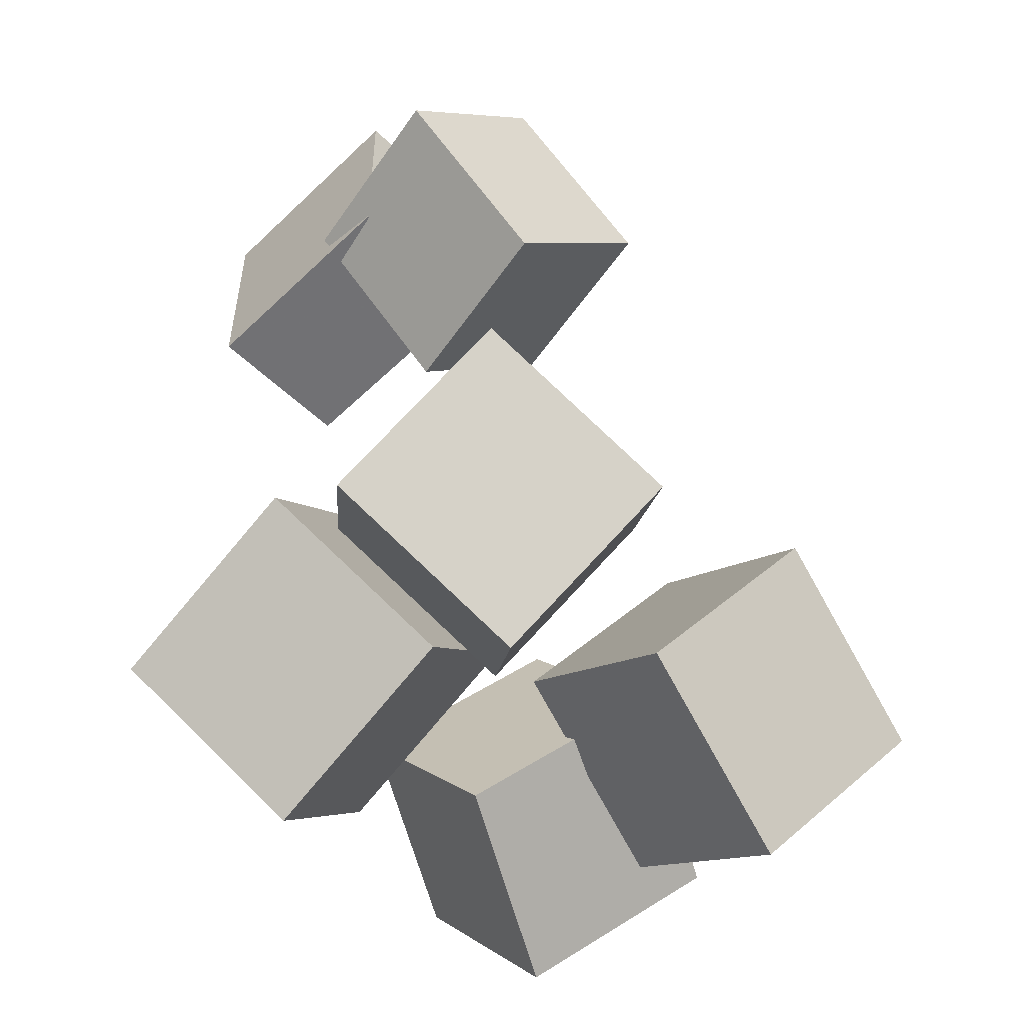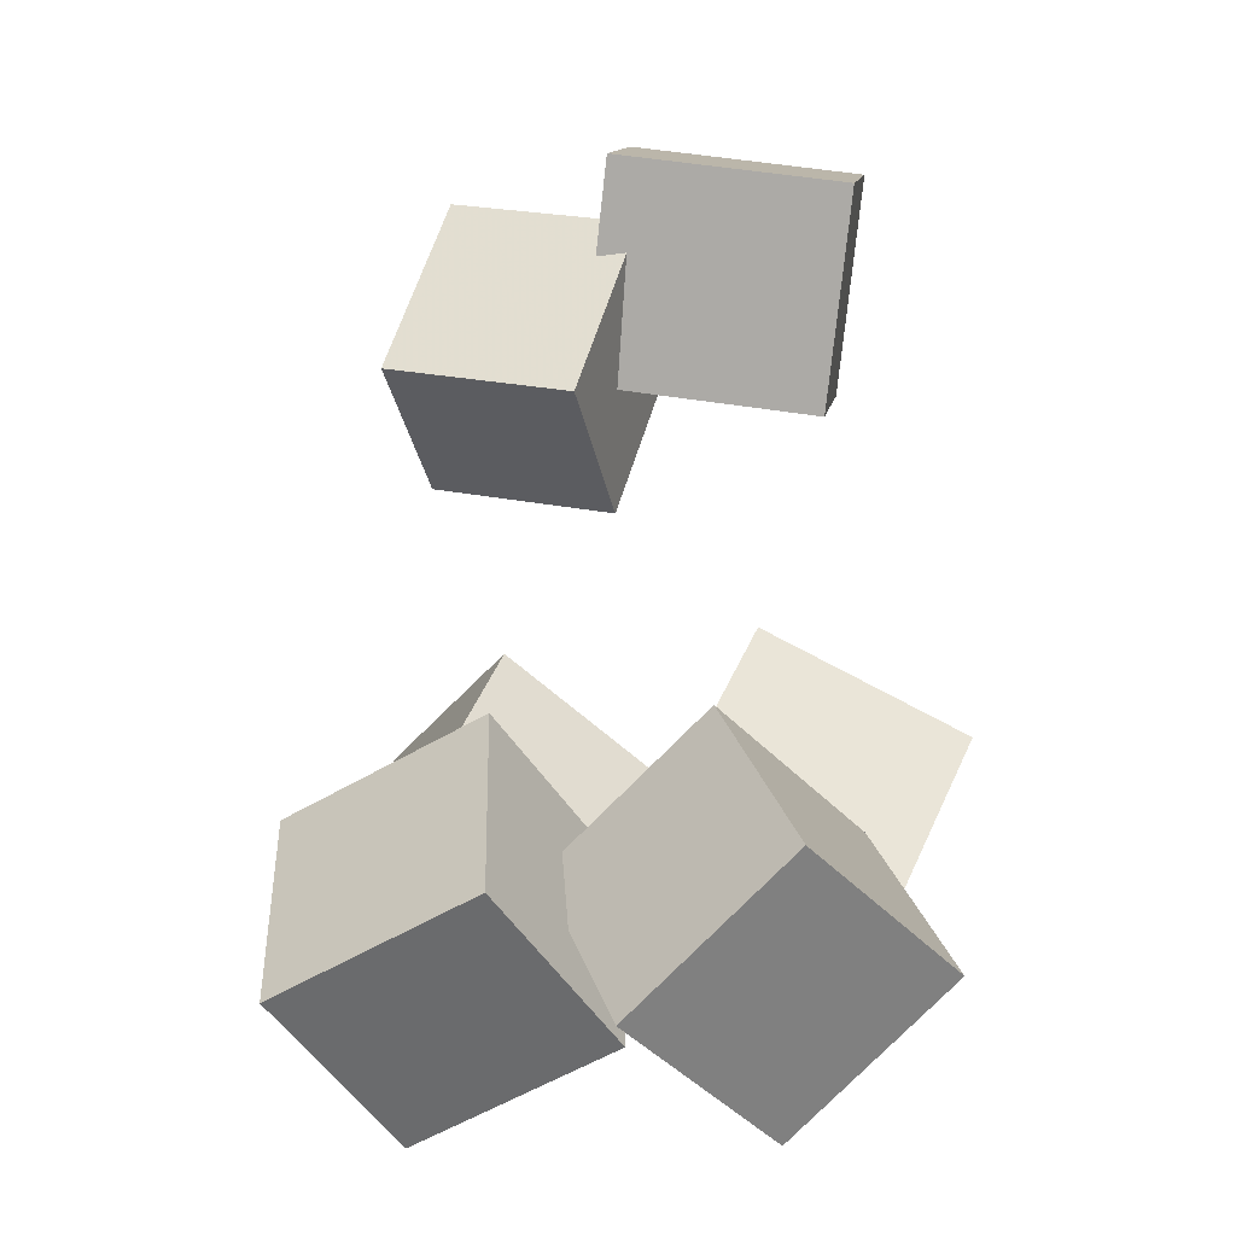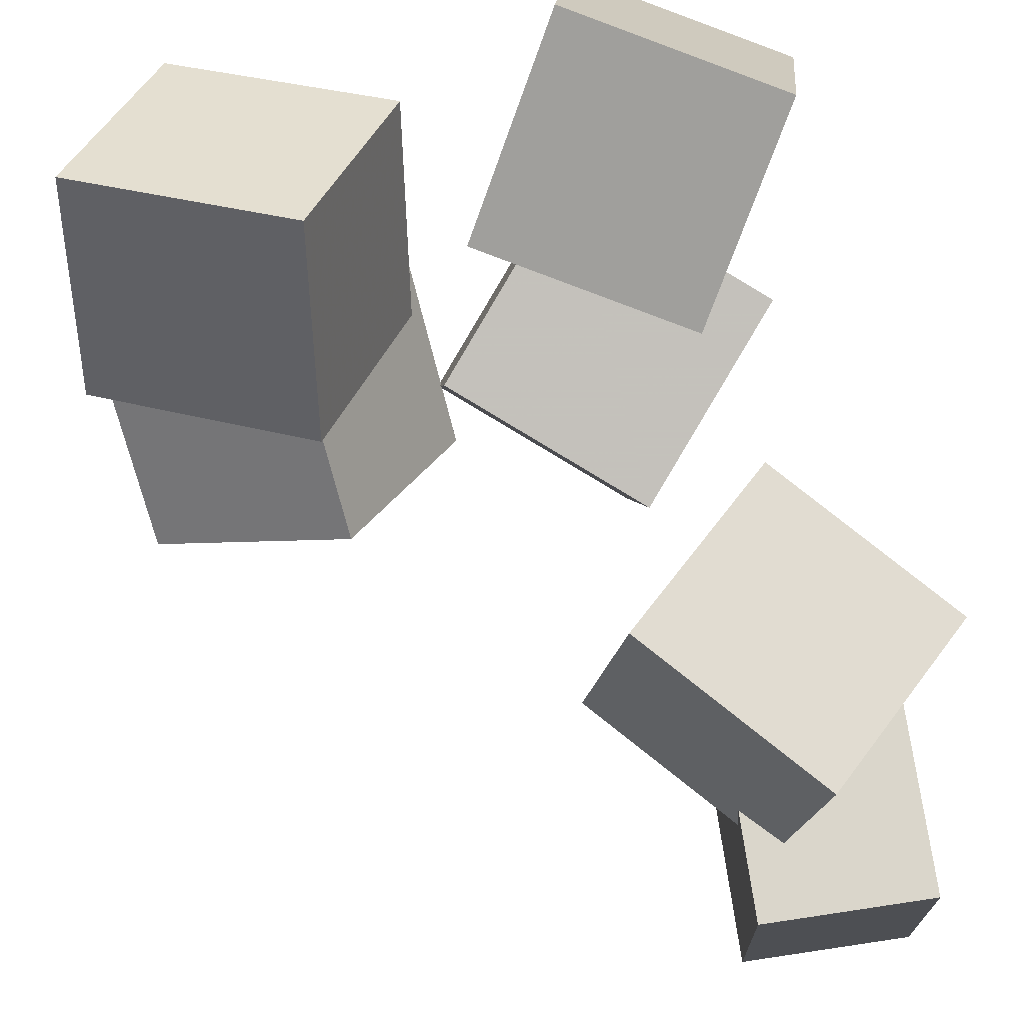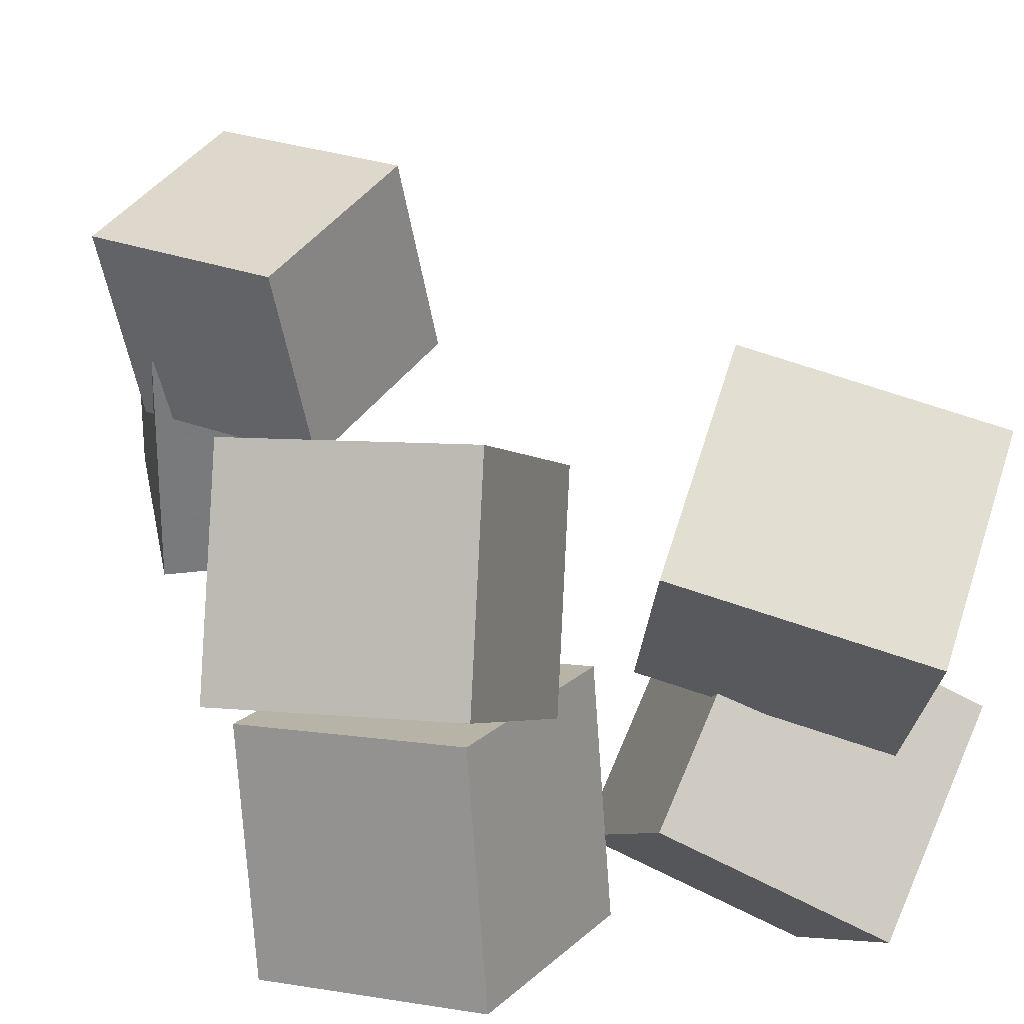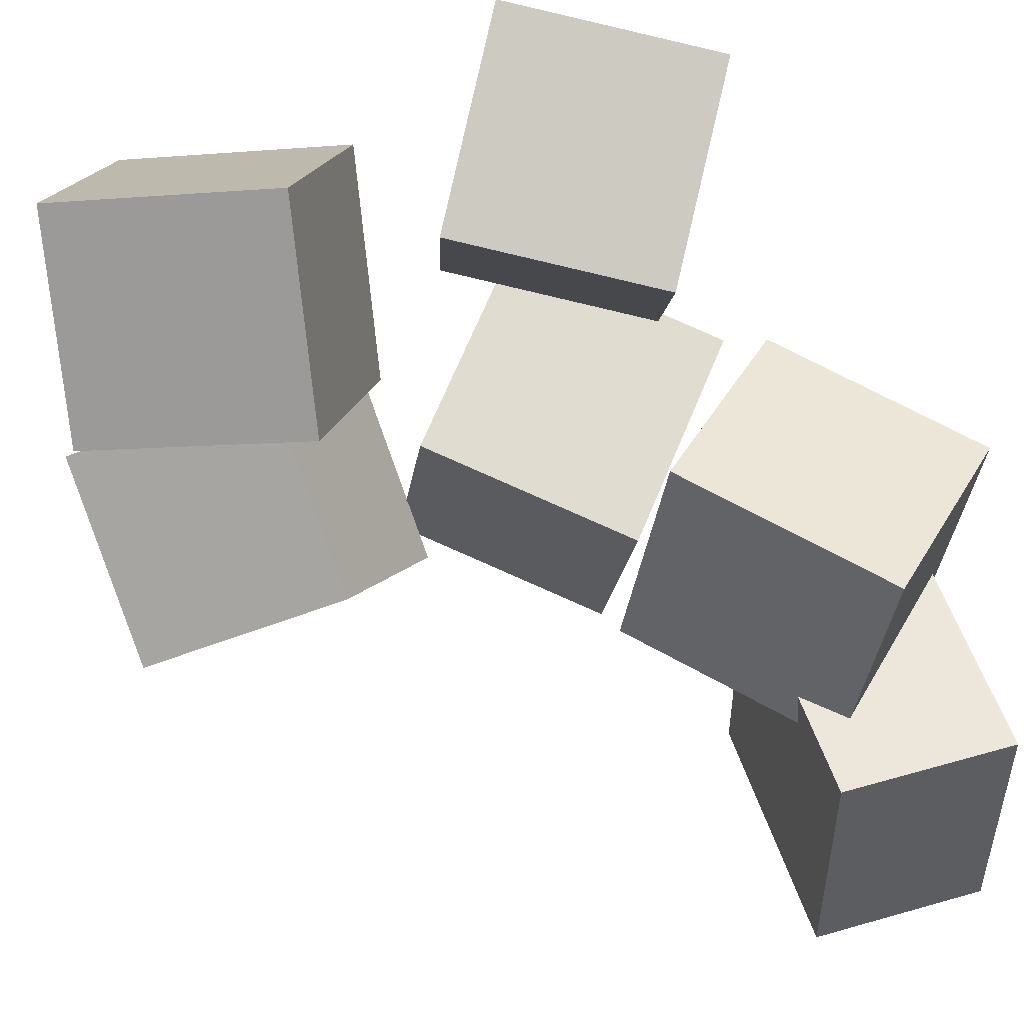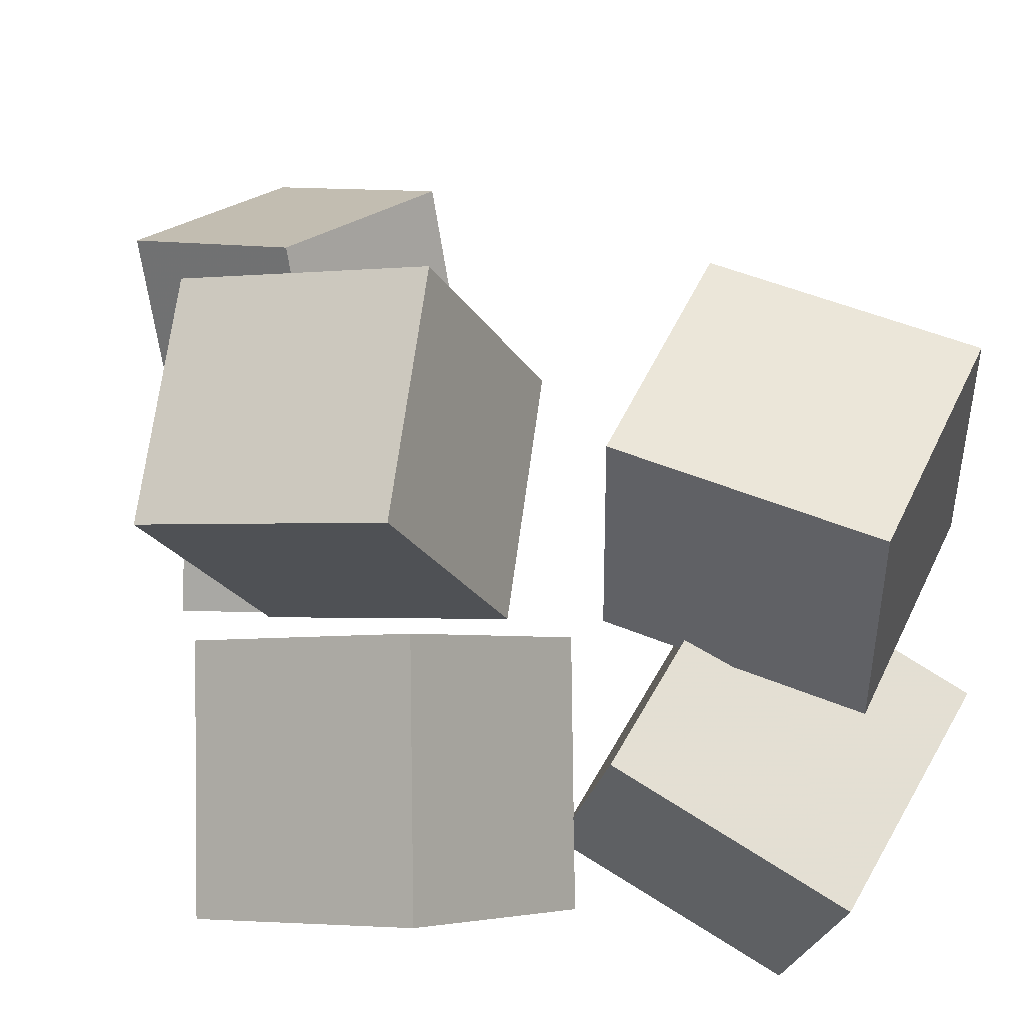
<metadata>
{"format":"obj","ext":"obj","renderer":"f3d","projection":"perspective","resolution":1024,"background":"white","views":[{"elev":-45.5,"azim":-42.2,"up":"+Y"},{"elev":5.4,"azim":101.0,"up":"+Y"},{"elev":65.6,"azim":165.3,"up":"+Z"},{"elev":40.2,"azim":-17.5,"up":"+Z"},{"elev":44.2,"azim":156.2,"up":"+Z"},{"elev":23.0,"azim":-9.9,"up":"+Z"}]}
</metadata>
<code>
v -0.2094 0.1951 -0.1219
v -0.2 0.2162 0.04293
v -0.1925 0.3496 -0.1426
v -0.1831 0.3707 0.02221
v -0.1011 0.1826 -0.1265
v -0.09171 0.2037 0.03835
v -0.08418 0.3371 -0.1472
v -0.07479 0.3582 0.01763
f 1.0 7.0 5.0
f 1.0 3.0 7.0
f 1.0 4.0 3.0
f 1.0 2.0 4.0
f 3.0 8.0 7.0
f 3.0 4.0 8.0
f 5.0 7.0 8.0
f 5.0 8.0 6.0
f 1.0 5.0 6.0
f 1.0 6.0 2.0
f 2.0 6.0 8.0
f 2.0 8.0 4.0
v -0.2257 0.2427 0.1302
v -0.1364 0.1298 0.1557
v -0.1196 0.3282 0.1367
v -0.03029 0.2152 0.1623
v -0.2055 0.228 -0.005606
v -0.1162 0.1151 0.01995
v -0.09933 0.3134 0.0009439
v -0.01005 0.2005 0.0265
f 9.0 15.0 13.0
f 9.0 11.0 15.0
f 9.0 12.0 11.0
f 9.0 10.0 12.0
f 11.0 16.0 15.0
f 11.0 12.0 16.0
f 13.0 15.0 16.0
f 13.0 16.0 14.0
f 9.0 13.0 14.0
f 9.0 14.0 10.0
f 10.0 14.0 16.0
f 10.0 16.0 12.0
v -0.1109 -0.2367 -0.1255
v -0.1002 -0.1634 0.02017
v -0.2256 -0.1346 -0.1685
v -0.2149 -0.06122 -0.02288
v 0.0007231 -0.1362 -0.1843
v 0.0114 -0.06281 -0.03868
v -0.114 -0.03406 -0.2274
v -0.1033 0.03933 -0.08174
f 17.0 23.0 21.0
f 17.0 19.0 23.0
f 17.0 20.0 19.0
f 17.0 18.0 20.0
f 19.0 24.0 23.0
f 19.0 20.0 24.0
f 21.0 23.0 24.0
f 21.0 24.0 22.0
f 17.0 21.0 22.0
f 17.0 22.0 18.0
f 18.0 22.0 24.0
f 18.0 24.0 20.0
v 0.02238 -0.1041 -0.009373
v 0.007002 -0.1785 0.1314
v 0.1045 0.003374 0.0564
v 0.08913 -0.07104 0.1972
v 0.1584 -0.1895 -0.03967
v 0.1431 -0.2639 0.1011
v 0.2406 -0.08206 0.0261
v 0.2252 -0.1565 0.1669
f 25.0 31.0 29.0
f 25.0 27.0 31.0
f 25.0 28.0 27.0
f 25.0 26.0 28.0
f 27.0 32.0 31.0
f 27.0 28.0 32.0
f 29.0 31.0 32.0
f 29.0 32.0 30.0
f 25.0 29.0 30.0
f 25.0 30.0 26.0
f 26.0 30.0 32.0
f 26.0 32.0 28.0
v 0.1272 -0.1444 -0.2396
v 0.0006715 -0.08198 -0.1668
v 0.2212 -0.05186 -0.1556
v 0.09469 0.01057 -0.08278
v 0.1364 -0.2513 -0.1321
v 0.009821 -0.1889 -0.05927
v 0.2304 -0.1588 -0.04809
v 0.1038 -0.09634 0.02475
f 33.0 39.0 37.0
f 33.0 35.0 39.0
f 33.0 36.0 35.0
f 33.0 34.0 36.0
f 35.0 40.0 39.0
f 35.0 36.0 40.0
f 37.0 39.0 40.0
f 37.0 40.0 38.0
f 33.0 37.0 38.0
f 33.0 38.0 34.0
f 34.0 38.0 40.0
f 34.0 40.0 36.0
v -0.1718 -0.07759 -0.003556
v -0.2499 -0.1669 0.09902
v -0.1354 0.01384 0.1037
v -0.2136 -0.07542 0.2063
v -0.04439 -0.159 0.02265
v -0.1225 -0.2483 0.1252
v -0.008027 -0.06757 0.1299
v -0.08618 -0.1568 0.2325
f 41.0 47.0 45.0
f 41.0 43.0 47.0
f 41.0 44.0 43.0
f 41.0 42.0 44.0
f 43.0 48.0 47.0
f 43.0 44.0 48.0
f 45.0 47.0 48.0
f 45.0 48.0 46.0
f 41.0 45.0 46.0
f 41.0 46.0 42.0
f 42.0 46.0 48.0
f 42.0 48.0 44.0

</code>
